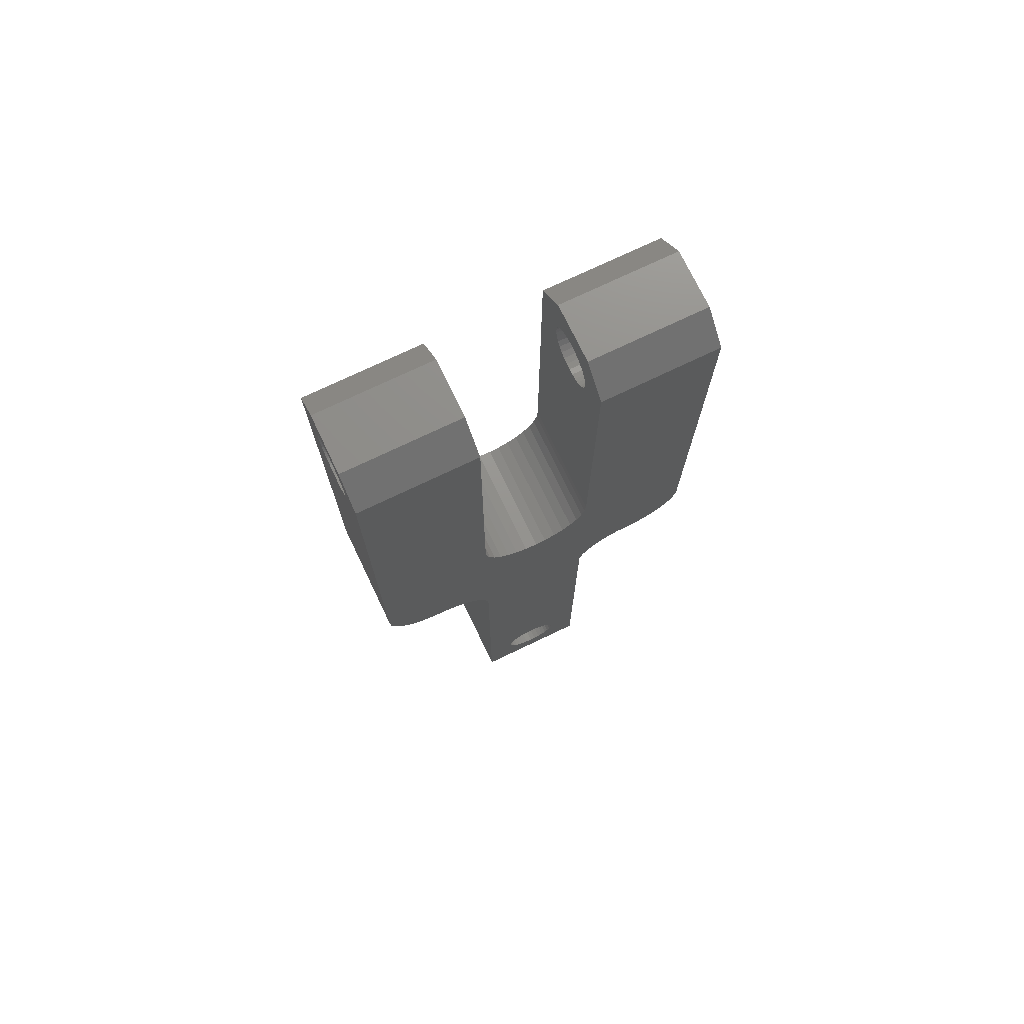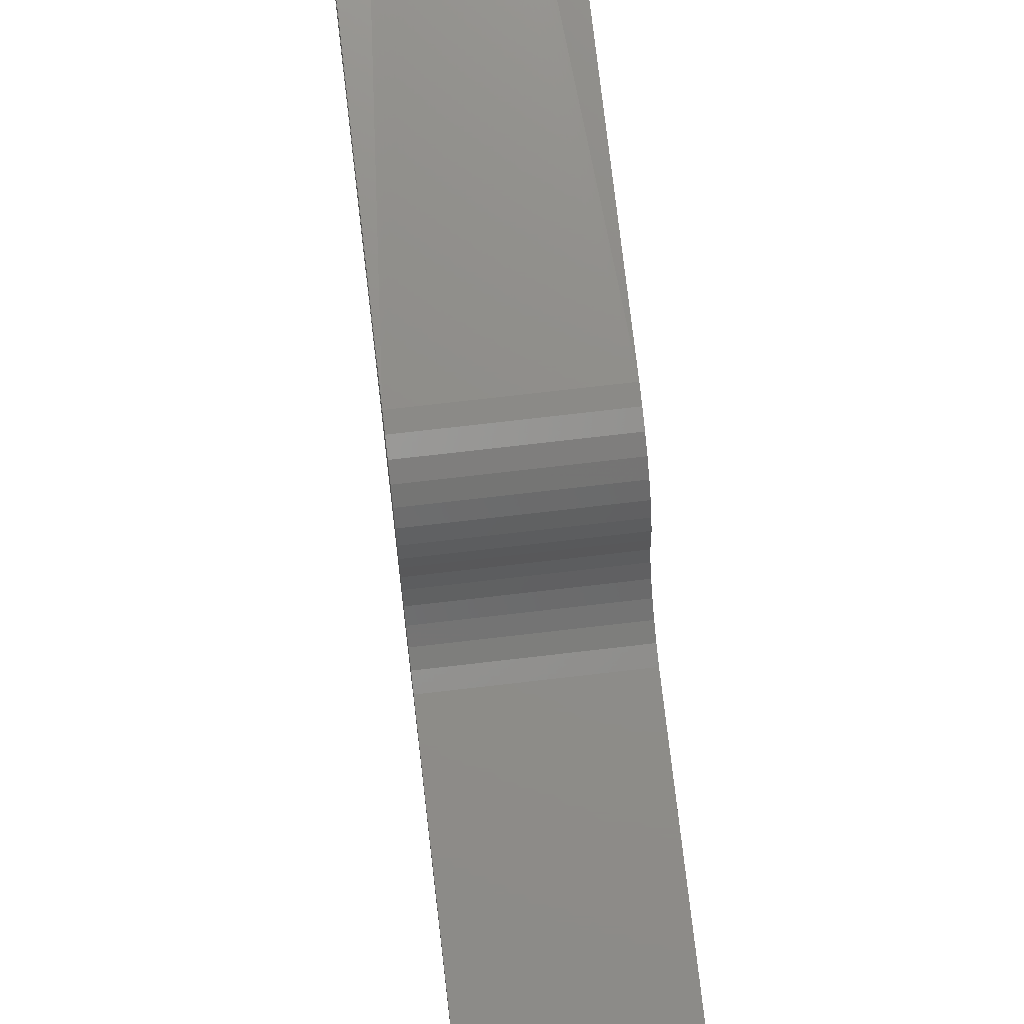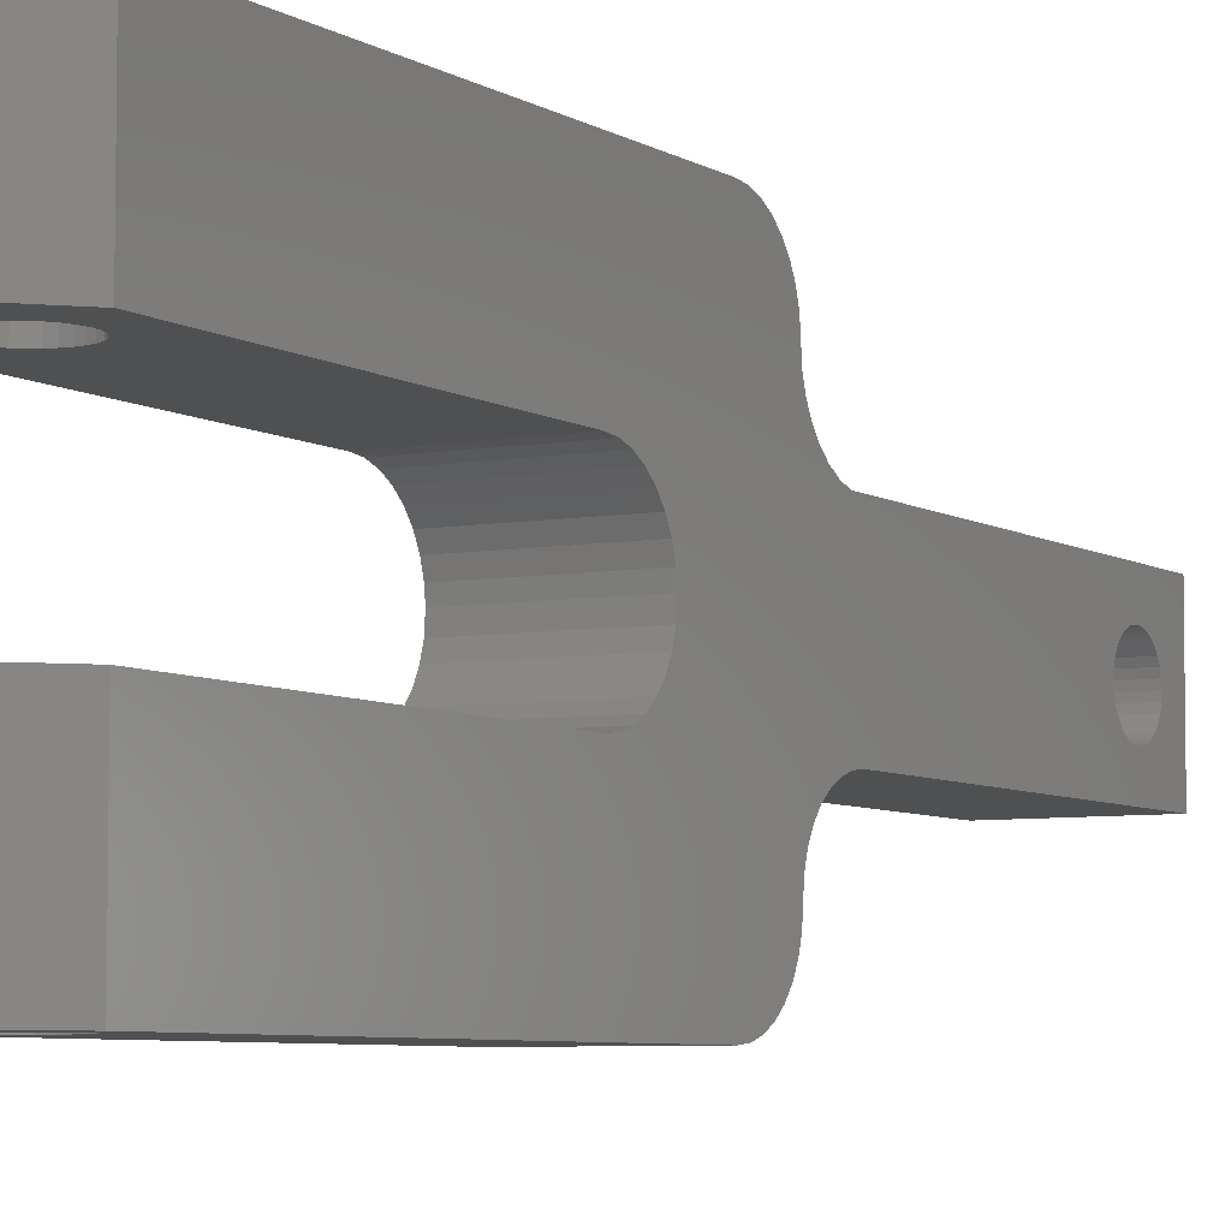
<metadata>
{"format":"stl","ext":"stl","renderer":"f3d","projection":"perspective","resolution":1024,"background":"white","views":[{"elev":73.8,"azim":-115.6,"up":"+Y"},{"elev":74.1,"azim":-6.6,"up":"+Z"},{"elev":-5.9,"azim":-150.7,"up":"+Z"}]}
</metadata>
<code>
# stl→obj: 312 verts, 632 faces
v 0.0425 0.7264 -0.04688
v 0.04712 0.7268 -0.04688
v 0.02344 0.75 -0.04688
v 2.778e-33 0.7266 -0.04688
v 1.779e-33 0.4653 -0.04688
v 0.02524 0.6941 -0.04688
v 0.02389 0.6985 -0.04688
v 0.02344 0.7031 -0.04688
v 0.02389 0.7077 -0.04688
v 0.02524 0.7122 -0.04688
v 0.02743 0.7163 -0.04688
v 0.03037 0.7199 -0.04688
v 0.03396 0.7228 -0.04688
v 0.03806 0.725 -0.04688
v 0.07031 0.75 -0.04688
v 0.05174 0.7264 -0.04688
v 0.09375 0.7266 -0.04688
v 0.09375 0.4653 -0.04688
v 0.04712 0.6794 -0.04688
v 0.0425 0.6799 -0.04688
v 0.03806 0.6812 -0.04688
v 0.03396 0.6834 -0.04688
v 0.03037 0.6864 -0.04688
v 0.02743 0.69 -0.04688
v 0.069 0.6941 -0.04688
v 0.06681 0.69 -0.04688
v 0.06387 0.6864 -0.04688
v 0.06028 0.6834 -0.04688
v 0.05619 0.6812 -0.04688
v 0.05174 0.6799 -0.04688
v 0.05619 0.725 -0.04688
v 0.06028 0.7228 -0.04688
v 0.06387 0.7199 -0.04688
v 0.06681 0.7163 -0.04688
v 0.069 0.7122 -0.04688
v 0.07035 0.7077 -0.04688
v 0.07081 0.7031 -0.04688
v 0.07035 0.6985 -0.04688
v 0.02344 0.75 -0.1416
v 0.04712 0.7268 -0.1416
v 0.0425 0.7264 -0.1416
v 5.916e-18 0.7266 -0.1416
v 0.03806 0.725 -0.1416
v 0.03396 0.7228 -0.1416
v 0.03037 0.7199 -0.1416
v 0.02743 0.7163 -0.1416
v 0.02524 0.7122 -0.1416
v 0.02389 0.7077 -0.1416
v 0.02344 0.7031 -0.1416
v 0.02389 0.6985 -0.1416
v 0.02524 0.6941 -0.1416
v 5.916e-18 0.3785 -0.1416
v 0.07031 0.75 -0.1416
v 0.09375 0.7266 -0.1416
v 0.05174 0.7264 -0.1416
v 0.02743 0.69 -0.1416
v 0.03037 0.6864 -0.1416
v 0.03396 0.6834 -0.1416
v 0.03806 0.6812 -0.1416
v 0.0425 0.6799 -0.1416
v 0.04712 0.6794 -0.1416
v 0.09375 0.3785 -0.1416
v 0.05174 0.6799 -0.1416
v 0.05619 0.6812 -0.1416
v 0.06028 0.6834 -0.1416
v 0.06387 0.6864 -0.1416
v 0.06681 0.69 -0.1416
v 0.069 0.6941 -0.1416
v 0.07035 0.6985 -0.1416
v 0.07081 0.7031 -0.1416
v 0.07035 0.7077 -0.1416
v 0.069 0.7122 -0.1416
v 0.06681 0.7163 -0.1416
v 0.06387 0.7199 -0.1416
v 0.06028 0.7228 -0.1416
v 0.05619 0.725 -0.1416
v -5.625e-20 0.4562 -0.04597
v 5.625e-20 0.2938 -0.04778
v -2.228e-19 0.4474 -0.04331
v 1.089e-33 0.2847 -0.04688
v 2.228e-19 0.3026 -0.05044
v -1.155e-17 0.3605 0.138
v -1.171e-17 0.3693 0.1407
v -1.177e-17 0.3785 0.1416
v -4.048e-18 0.422 0.01794
v 0 0.06387 0.01675
v 0 0.06028 0.01969
v 0 0.06681 0.01316
v 0 0.069 0.009064
v -3.498e-18 0.4193 0.009145
v 0 0.07035 0.004621
v 0 0.07081 -2.9e-18
v 0 0.069 -0.009064
v 0 0.07035 -0.004621
v -2.356e-18 0.4193 -0.009145
v 0 0.06681 -0.01316
v -1.807e-18 0.422 -0.01794
v 0 0.06387 -0.01675
v 0 0.06028 -0.01969
v 4.615e-18 0.3395 -0.1208
v 4.109e-18 0.3351 -0.1127
v 5.059e-18 0.3453 -0.1279
v 0 0 -0.04688
v 0 0.04712 -0.02368
v -1.301e-18 0.4263 -0.02604
v -8.574e-19 0.4322 -0.03315
v -4.933e-19 0.4393 -0.03898
v -2.989e-18 0.4184 0.0009868
v -5.916e-18 0.2943 0.04786
v -5.798e-18 0.4562 0.04597
v -5.632e-18 0.4474 0.04331
v -5.361e-18 0.4393 0.03898
v -4.997e-18 0.4322 0.03315
v -4.554e-18 0.4263 0.02604
v 0 0.04712 0.02368
v -5.916e-18 5.801e-18 0.04786
v 0 0.0425 0.02323
v 0 0.03806 0.02188
v 0 0.03396 0.01969
v 0 0.03037 0.01675
v 0 0.02743 0.01316
v 0 0.02524 0.009064
v 0 0.02389 0.004621
v 0 0.02344 2.9e-18
v 0 0.02389 -0.004621
v 0 0.02524 -0.009064
v 0 0.02743 -0.01316
v 0 0.03037 -0.01675
v 0 0.03396 -0.01969
v 0 0.03806 -0.02188
v 0 0.0425 -0.02323
v 0 0.05619 0.02188
v 0 0.05174 0.02323
v -6.086e-18 0.303 0.05059
v -5.855e-18 0.7266 0.04688
v -5.855e-18 0.4653 0.04688
v -6.359e-18 0.311 0.05495
v -6.723e-18 0.318 0.06078
v -7.165e-18 0.3238 0.06786
v -7.669e-18 0.3281 0.07593
v -8.215e-18 0.3307 0.08467
v -8.844e-18 0.3316 0.09474
v -1.177e-17 0.7266 0.1416
v -9.415e-18 0.3325 0.1039
v -9.964e-18 0.3351 0.1127
v -1.047e-17 0.3395 0.1208
v -1.091e-17 0.3453 0.1279
v -1.128e-17 0.3524 0.1337
v 3.56e-18 0.3325 -0.1039
v 2.989e-18 0.3316 -0.09474
v 2.356e-18 0.3307 -0.08461
v 1.807e-18 0.328 -0.07581
v 1.301e-18 0.3237 -0.06771
v 8.574e-19 0.3178 -0.0606
v 4.933e-19 0.3107 -0.05477
v 0 0.05174 -0.02323
v 0 0.05619 -0.02188
v 5.86e-18 0.3693 -0.1407
v 5.693e-18 0.3605 -0.138
v 5.423e-18 0.3524 -0.1337
v 0.09375 0.4474 -0.04331
v 0.09375 0.2938 -0.04778
v 0.09375 0.4562 -0.04597
v 0.09375 0.2847 -0.04688
v 0.09375 0.3026 -0.05044
v 0.09375 0.3785 0.1416
v 0.09375 0.3693 0.1407
v 0.09375 0.3605 0.138
v 0.09375 0.06028 0.01969
v 0.09375 0.06387 0.01675
v 0.09375 0.422 0.01794
v 0.09375 0.06681 0.01316
v 0.09375 0.069 0.009064
v 0.09375 0.4193 0.009145
v 0.09375 0.07035 0.004621
v 0.09375 0.07081 -2.9e-18
v 0.09375 0.4193 -0.009145
v 0.09375 0.07035 -0.004621
v 0.09375 0.069 -0.009064
v 0.09375 0.06681 -0.01316
v 0.09375 0.422 -0.01794
v 0.09375 0.06387 -0.01675
v 0.09375 0.06028 -0.01969
v 0.09375 0.3453 -0.1279
v 0.09375 0.3351 -0.1127
v 0.09375 0.3395 -0.1208
v 0.09375 0.4393 -0.03898
v 0.09375 0.4322 -0.03315
v 0.09375 0.4263 -0.02604
v 0.09375 0.04712 -0.02368
v 0.09375 0 -0.04688
v 0.09375 0.4184 0.0009868
v 0.09375 0.2943 0.04786
v 0.09375 5.801e-18 0.04786
v 0.09375 0.04712 0.02368
v 0.09375 0.4263 0.02604
v 0.09375 0.4322 0.03315
v 0.09375 0.4393 0.03898
v 0.09375 0.4474 0.04331
v 0.09375 0.4562 0.04597
v 0.09375 0.02389 -0.004621
v 0.09375 0.02344 2.9e-18
v 0.09375 0.02389 0.004621
v 0.09375 0.02524 0.009064
v 0.09375 0.02743 0.01316
v 0.09375 0.03037 0.01675
v 0.09375 0.03396 0.01969
v 0.09375 0.03806 0.02188
v 0.09375 0.0425 0.02323
v 0.09375 0.0425 -0.02323
v 0.09375 0.03806 -0.02188
v 0.09375 0.03396 -0.01969
v 0.09375 0.03037 -0.01675
v 0.09375 0.02743 -0.01316
v 0.09375 0.02524 -0.009064
v 0.09375 0.05174 0.02323
v 0.09375 0.05619 0.02188
v 0.09375 0.303 0.05059
v 0.09375 0.4653 0.04688
v 0.09375 0.7266 0.04688
v 0.09375 0.3316 0.09474
v 0.09375 0.3307 0.08467
v 0.09375 0.3281 0.07593
v 0.09375 0.3238 0.06786
v 0.09375 0.318 0.06078
v 0.09375 0.311 0.05495
v 0.09375 0.7266 0.1416
v 0.09375 0.3524 0.1337
v 0.09375 0.3453 0.1279
v 0.09375 0.3395 0.1208
v 0.09375 0.3351 0.1127
v 0.09375 0.3325 0.1039
v 0.09375 0.3107 -0.05477
v 0.09375 0.3178 -0.0606
v 0.09375 0.3237 -0.06771
v 0.09375 0.328 -0.07581
v 0.09375 0.3307 -0.08461
v 0.09375 0.3316 -0.09474
v 0.09375 0.3325 -0.1039
v 0.09375 0.05619 -0.02188
v 0.09375 0.05174 -0.02323
v 0.09375 0.3524 -0.1337
v 0.09375 0.3605 -0.138
v 0.09375 0.3693 -0.1407
v 0.02344 0.75 0.04688
v 0.04712 0.7268 0.04688
v 0.0425 0.7264 0.04688
v 0.03806 0.725 0.04688
v 0.03396 0.7228 0.04688
v 0.03037 0.7199 0.04688
v 0.02743 0.7163 0.04688
v 0.02524 0.7122 0.04688
v 0.02389 0.7077 0.04688
v 0.02344 0.7031 0.04688
v 0.02389 0.6985 0.04688
v 0.02524 0.6941 0.04688
v 0.07031 0.75 0.04688
v 0.05174 0.7264 0.04688
v 0.02743 0.69 0.04688
v 0.03037 0.6864 0.04688
v 0.03396 0.6834 0.04688
v 0.03806 0.6812 0.04688
v 0.0425 0.6799 0.04688
v 0.04712 0.6794 0.04688
v 0.05174 0.6799 0.04688
v 0.05619 0.6812 0.04688
v 0.06028 0.6834 0.04688
v 0.06387 0.6864 0.04688
v 0.06681 0.69 0.04688
v 0.069 0.6941 0.04688
v 0.07035 0.6985 0.04688
v 0.07081 0.7031 0.04688
v 0.07035 0.7077 0.04688
v 0.069 0.7122 0.04688
v 0.06681 0.7163 0.04688
v 0.06387 0.7199 0.04688
v 0.06028 0.7228 0.04688
v 0.05619 0.725 0.04688
v 0.02344 0.75 0.1416
v 0.0425 0.7264 0.1406
v 0.04712 0.7268 0.1406
v 0.02524 0.6941 0.1406
v 0.02389 0.6985 0.1406
v 0.02344 0.7031 0.1406
v 0.02389 0.7077 0.1406
v 0.02524 0.7122 0.1406
v 0.02743 0.7163 0.1406
v 0.03037 0.7199 0.1406
v 0.03396 0.7228 0.1406
v 0.03806 0.725 0.1406
v 0.07031 0.75 0.1416
v 0.05174 0.7264 0.1406
v 0.04712 0.6794 0.1406
v 0.0425 0.6799 0.1406
v 0.03806 0.6812 0.1406
v 0.03396 0.6834 0.1406
v 0.03037 0.6864 0.1406
v 0.02743 0.69 0.1406
v 0.069 0.6941 0.1406
v 0.06681 0.69 0.1406
v 0.06387 0.6864 0.1406
v 0.06028 0.6834 0.1406
v 0.05619 0.6812 0.1406
v 0.05174 0.6799 0.1406
v 0.05619 0.725 0.1406
v 0.06028 0.7228 0.1406
v 0.06387 0.7199 0.1406
v 0.06681 0.7163 0.1406
v 0.069 0.7122 0.1406
v 0.07035 0.7077 0.1406
v 0.07081 0.7031 0.1406
v 0.07035 0.6985 0.1406
f 1 2 3
f 4 5 6
f 4 6 7
f 4 7 8
f 4 8 9
f 4 9 10
f 4 10 11
f 4 11 12
f 4 12 13
f 4 13 14
f 4 14 1
f 4 1 3
f 15 3 2
f 15 2 16
f 15 16 17
f 5 18 19
f 5 19 20
f 5 20 21
f 5 21 22
f 5 22 23
f 5 23 24
f 5 24 6
f 18 25 26
f 18 26 27
f 18 27 28
f 18 28 29
f 18 29 30
f 18 30 19
f 17 16 31
f 17 31 32
f 17 32 33
f 17 33 34
f 17 34 35
f 17 35 36
f 17 36 37
f 17 37 38
f 17 38 25
f 17 25 18
f 39 40 41
f 42 39 41
f 42 41 43
f 42 43 44
f 42 44 45
f 42 45 46
f 42 46 47
f 42 47 48
f 42 48 49
f 42 49 50
f 42 50 51
f 42 51 52
f 53 54 55
f 53 55 40
f 53 40 39
f 52 51 56
f 52 56 57
f 52 57 58
f 52 58 59
f 52 59 60
f 52 60 61
f 52 61 62
f 62 61 63
f 62 63 64
f 62 64 65
f 62 65 66
f 62 66 67
f 62 67 68
f 54 62 68
f 54 68 69
f 54 69 70
f 54 70 71
f 54 71 72
f 54 72 73
f 54 73 74
f 54 74 75
f 54 75 76
f 54 76 55
f 39 3 53
f 53 3 15
f 77 78 79
f 78 80 79
f 81 77 5
f 82 83 84
f 85 86 87
f 88 86 85
f 89 88 85
f 90 89 85
f 91 89 90
f 91 90 92
f 93 94 95
f 96 93 95
f 97 96 95
f 98 96 97
f 99 98 97
f 77 81 78
f 100 101 102
f 80 103 104
f 80 104 105
f 80 105 106
f 80 106 107
f 80 107 79
f 108 95 94
f 108 94 92
f 108 92 90
f 109 110 111
f 109 111 112
f 109 112 113
f 109 113 114
f 109 114 115
f 109 115 116
f 116 115 117
f 116 117 118
f 116 118 119
f 116 119 120
f 116 120 121
f 116 121 122
f 116 122 123
f 116 123 124
f 116 124 125
f 116 125 103
f 103 125 126
f 103 126 127
f 103 127 128
f 103 128 129
f 103 129 130
f 103 130 131
f 103 131 104
f 114 85 87
f 114 87 132
f 114 132 133
f 114 133 115
f 134 135 136
f 134 136 110
f 134 110 109
f 135 134 137
f 135 137 138
f 135 138 139
f 135 139 140
f 135 140 141
f 135 141 142
f 143 135 142
f 143 142 144
f 143 144 145
f 143 145 146
f 143 146 147
f 143 147 148
f 143 148 82
f 143 82 84
f 4 42 149
f 4 149 150
f 4 150 151
f 4 151 152
f 4 152 153
f 4 153 154
f 4 154 155
f 4 155 81
f 4 81 5
f 105 104 156
f 105 156 157
f 105 157 99
f 105 99 97
f 149 42 52
f 149 52 158
f 149 158 159
f 149 159 160
f 149 160 102
f 149 102 101
f 39 42 3
f 3 42 4
f 161 162 163
f 161 164 162
f 18 163 165
f 166 167 168
f 169 170 171
f 171 170 172
f 171 172 173
f 171 173 174
f 174 173 175
f 176 174 175
f 177 178 179
f 177 179 180
f 177 180 181
f 181 180 182
f 181 182 183
f 162 165 163
f 184 185 186
f 164 161 187
f 164 187 188
f 164 188 189
f 164 189 190
f 164 190 191
f 192 174 176
f 192 176 178
f 192 178 177
f 193 194 195
f 193 195 196
f 193 196 197
f 193 197 198
f 193 198 199
f 193 199 200
f 194 191 201
f 194 201 202
f 194 202 203
f 194 203 204
f 194 204 205
f 194 205 206
f 194 206 207
f 194 207 208
f 194 208 209
f 194 209 195
f 191 190 210
f 191 210 211
f 191 211 212
f 191 212 213
f 191 213 214
f 191 214 215
f 191 215 201
f 196 195 216
f 196 216 217
f 196 217 169
f 196 169 171
f 218 193 200
f 218 200 219
f 218 219 220
f 220 221 222
f 220 222 223
f 220 223 224
f 220 224 225
f 220 225 226
f 220 226 218
f 227 166 168
f 227 168 228
f 227 228 229
f 227 229 230
f 227 230 231
f 227 231 232
f 227 232 221
f 227 221 220
f 17 18 165
f 17 165 233
f 17 233 234
f 17 234 235
f 17 235 236
f 17 236 237
f 17 237 238
f 17 238 239
f 17 239 54
f 189 181 183
f 189 183 240
f 189 240 241
f 189 241 190
f 239 185 184
f 239 184 242
f 239 242 243
f 239 243 244
f 239 244 62
f 239 62 54
f 53 15 54
f 54 15 17
f 245 246 247
f 135 245 247
f 135 247 248
f 135 248 249
f 135 249 250
f 135 250 251
f 135 251 252
f 135 252 253
f 135 253 254
f 135 254 255
f 135 255 256
f 135 256 136
f 257 220 258
f 257 258 246
f 257 246 245
f 136 256 259
f 136 259 260
f 136 260 261
f 136 261 262
f 136 262 263
f 136 263 264
f 136 264 219
f 219 264 265
f 219 265 266
f 219 266 267
f 219 267 268
f 219 268 269
f 219 269 270
f 220 219 270
f 220 270 271
f 220 271 272
f 220 272 273
f 220 273 274
f 220 274 275
f 220 275 276
f 220 276 277
f 220 277 278
f 220 278 258
f 279 280 281
f 143 84 282
f 143 282 283
f 143 283 284
f 143 284 285
f 143 285 286
f 143 286 287
f 143 287 288
f 143 288 289
f 143 289 290
f 143 290 280
f 143 280 279
f 291 279 281
f 291 281 292
f 291 292 227
f 84 166 293
f 84 293 294
f 84 294 295
f 84 295 296
f 84 296 297
f 84 297 298
f 84 298 282
f 166 299 300
f 166 300 301
f 166 301 302
f 166 302 303
f 166 303 304
f 166 304 293
f 227 292 305
f 227 305 306
f 227 306 307
f 227 307 308
f 227 308 309
f 227 309 310
f 227 310 311
f 227 311 312
f 227 312 299
f 227 299 166
f 245 279 257
f 257 279 291
f 245 135 279
f 279 135 143
f 257 291 220
f 220 291 227
f 246 280 247
f 247 280 290
f 247 290 248
f 248 290 289
f 248 289 249
f 249 289 288
f 249 288 250
f 250 288 287
f 250 287 251
f 251 287 286
f 251 286 252
f 252 286 285
f 252 285 253
f 253 285 284
f 253 284 254
f 280 246 281
f 281 246 258
f 281 258 292
f 292 258 278
f 292 278 305
f 305 278 277
f 305 277 306
f 306 277 276
f 306 276 307
f 307 276 275
f 307 275 308
f 308 275 274
f 308 274 309
f 309 274 273
f 309 273 310
f 310 273 272
f 310 272 311
f 264 304 265
f 265 304 303
f 265 303 266
f 266 303 302
f 266 302 267
f 267 302 301
f 267 301 268
f 268 301 300
f 268 300 269
f 269 300 299
f 269 299 270
f 270 299 312
f 270 312 271
f 271 312 311
f 271 311 272
f 304 264 293
f 293 264 263
f 293 263 294
f 294 263 262
f 294 262 295
f 295 262 261
f 295 261 296
f 296 261 260
f 296 260 297
f 297 260 259
f 297 259 298
f 298 259 256
f 298 256 282
f 282 256 255
f 282 255 283
f 283 255 254
f 283 254 284
f 40 1 41
f 41 1 14
f 41 14 43
f 43 14 13
f 43 13 44
f 44 13 12
f 44 12 45
f 45 12 11
f 45 11 46
f 46 11 10
f 46 10 47
f 47 10 9
f 47 9 48
f 48 9 8
f 48 8 49
f 1 40 2
f 2 40 55
f 2 55 16
f 16 55 76
f 16 76 31
f 31 76 75
f 31 75 32
f 32 75 74
f 32 74 33
f 33 74 73
f 33 73 34
f 34 73 72
f 34 72 35
f 35 72 71
f 35 71 36
f 36 71 70
f 36 70 37
f 61 30 63
f 63 30 29
f 63 29 64
f 64 29 28
f 64 28 65
f 65 28 27
f 65 27 66
f 66 27 26
f 66 26 67
f 67 26 25
f 67 25 68
f 68 25 38
f 68 38 69
f 69 38 37
f 69 37 70
f 30 61 19
f 19 61 60
f 19 60 20
f 20 60 59
f 20 59 21
f 21 59 58
f 21 58 22
f 22 58 57
f 22 57 23
f 23 57 56
f 23 56 24
f 24 56 51
f 24 51 6
f 6 51 50
f 6 50 7
f 7 50 49
f 7 49 8
f 104 241 156
f 156 241 240
f 156 240 157
f 157 240 183
f 157 183 99
f 99 183 182
f 99 182 98
f 98 182 180
f 98 180 96
f 96 180 179
f 96 179 93
f 93 179 178
f 93 178 94
f 94 178 176
f 94 176 92
f 241 104 190
f 190 104 131
f 190 131 210
f 210 131 130
f 210 130 211
f 211 130 129
f 211 129 212
f 212 129 128
f 212 128 213
f 213 128 127
f 213 127 214
f 214 127 126
f 214 126 215
f 215 126 125
f 215 125 201
f 201 125 124
f 201 124 202
f 115 209 117
f 117 209 208
f 117 208 118
f 118 208 207
f 118 207 119
f 119 207 206
f 119 206 120
f 120 206 205
f 120 205 121
f 121 205 204
f 121 204 122
f 122 204 203
f 122 203 123
f 123 203 202
f 123 202 124
f 209 115 195
f 195 115 133
f 195 133 216
f 216 133 132
f 216 132 217
f 217 132 87
f 217 87 169
f 169 87 86
f 169 86 170
f 170 86 88
f 170 88 172
f 172 88 89
f 172 89 173
f 173 89 91
f 173 91 175
f 175 91 92
f 175 92 176
f 154 233 155
f 155 233 165
f 155 165 81
f 81 165 162
f 81 162 78
f 78 162 164
f 78 164 80
f 233 154 234
f 234 154 153
f 234 153 235
f 235 153 152
f 235 152 236
f 236 152 151
f 236 151 237
f 237 151 150
f 237 150 238
f 108 177 95
f 95 177 181
f 95 181 97
f 97 181 189
f 97 189 105
f 105 189 188
f 105 188 106
f 106 188 187
f 106 187 107
f 107 187 161
f 107 161 79
f 79 161 163
f 79 163 77
f 77 163 18
f 77 18 5
f 177 108 192
f 192 108 90
f 192 90 174
f 174 90 85
f 174 85 171
f 171 85 114
f 171 114 196
f 196 114 113
f 196 113 197
f 197 113 112
f 197 112 198
f 198 112 111
f 198 111 199
f 199 111 110
f 199 110 200
f 200 110 136
f 200 136 219
f 193 109 194
f 194 109 116
f 164 191 80
f 80 191 103
f 225 137 226
f 226 137 134
f 226 134 218
f 218 134 109
f 218 109 193
f 137 225 138
f 138 225 224
f 138 224 139
f 139 224 223
f 139 223 140
f 140 223 222
f 140 222 141
f 141 222 221
f 141 221 142
f 116 103 194
f 194 103 191
f 166 84 167
f 167 84 83
f 167 83 168
f 168 83 82
f 168 82 228
f 228 82 148
f 228 148 229
f 229 148 147
f 229 147 230
f 230 147 146
f 230 146 231
f 231 146 145
f 231 145 232
f 232 145 144
f 232 144 221
f 221 144 142
f 52 62 158
f 158 62 244
f 158 244 159
f 159 244 243
f 159 243 160
f 160 243 242
f 160 242 102
f 102 242 184
f 102 184 100
f 100 184 186
f 100 186 101
f 101 186 185
f 101 185 149
f 149 185 239
f 149 239 150
f 150 239 238

</code>
